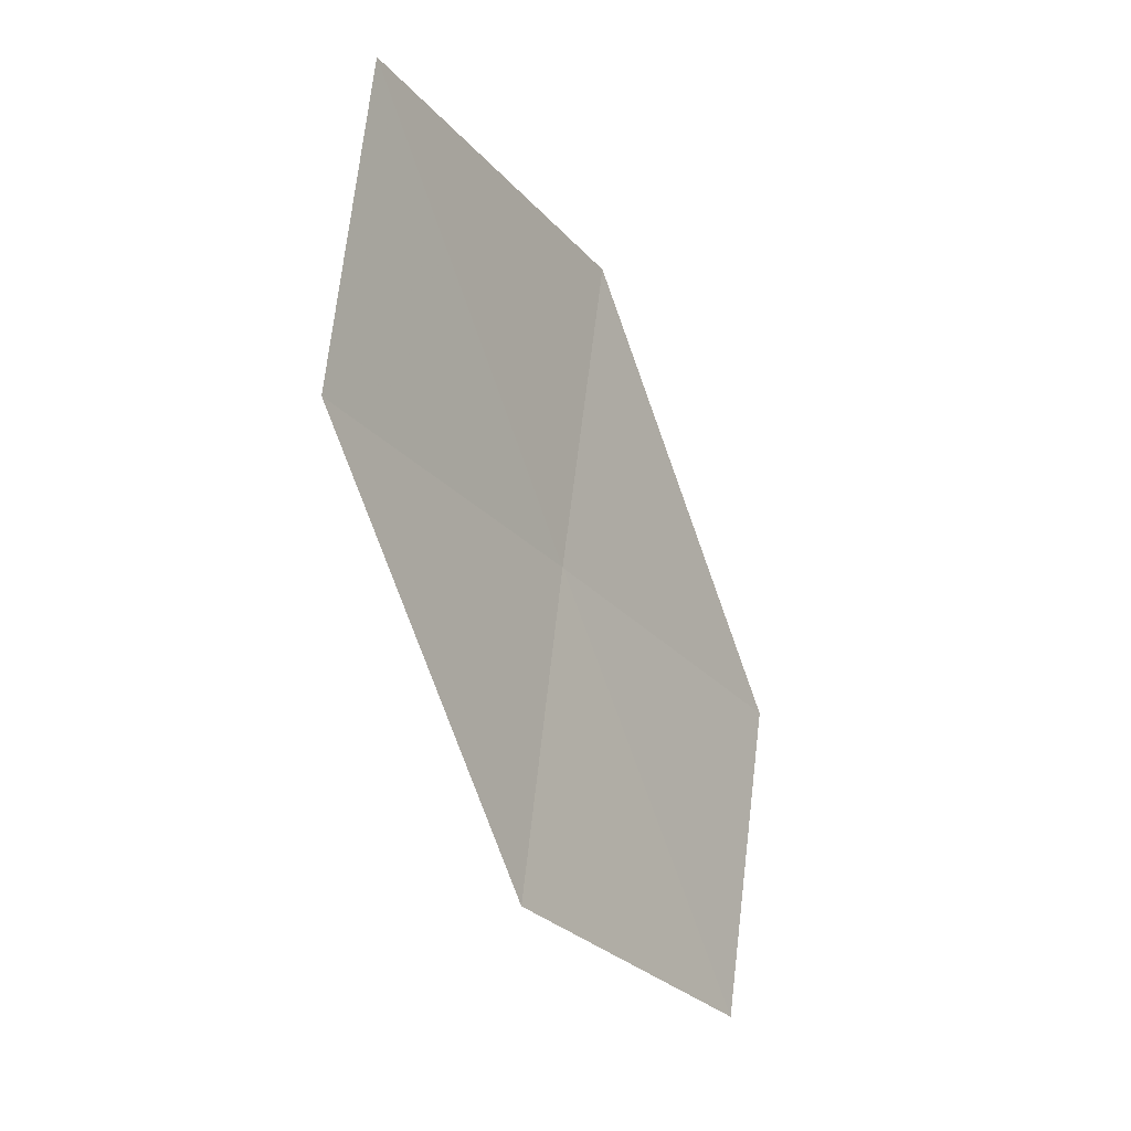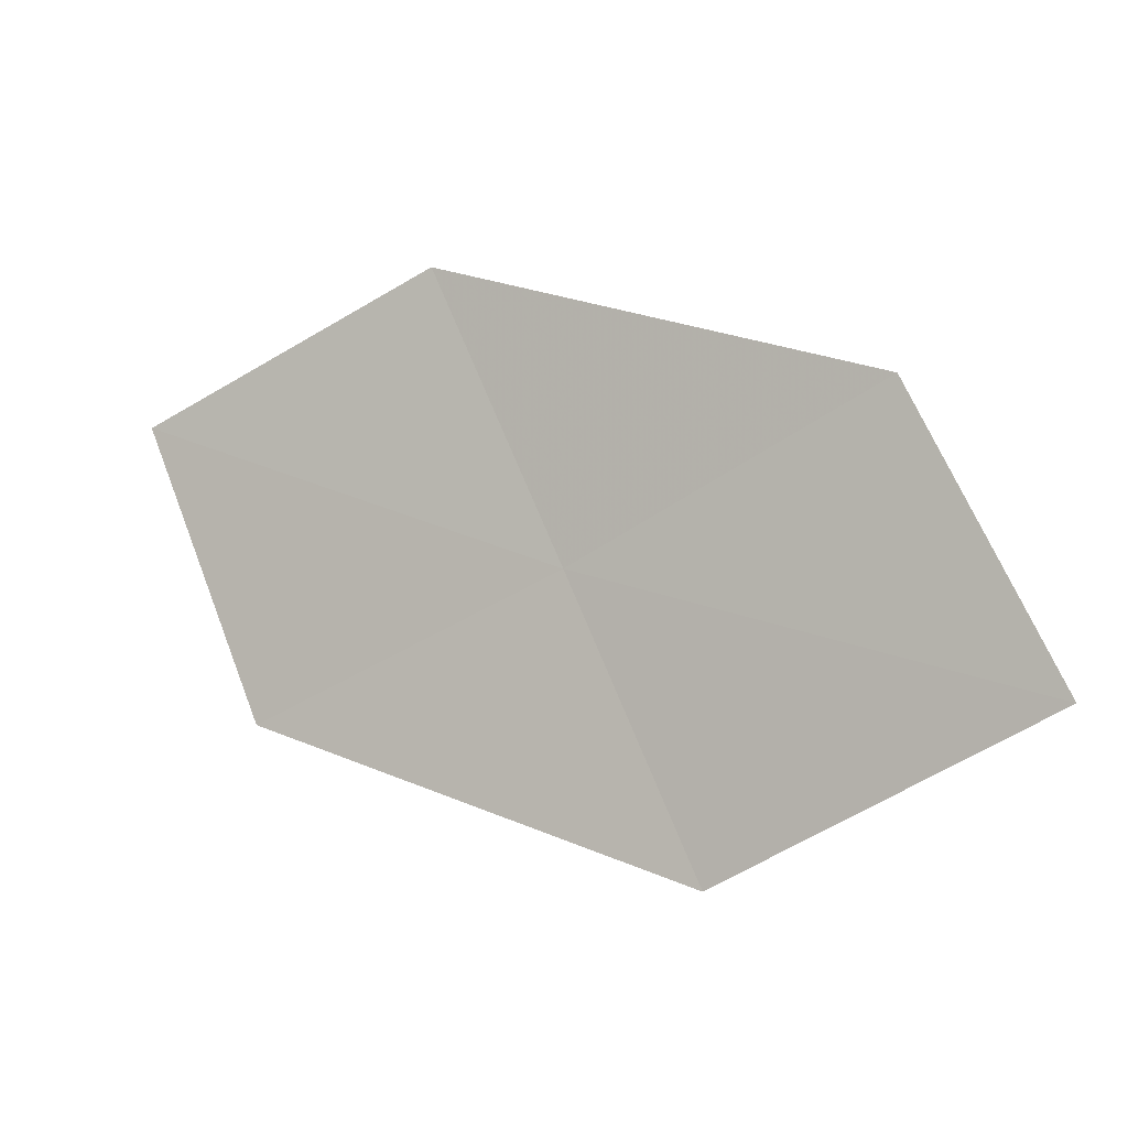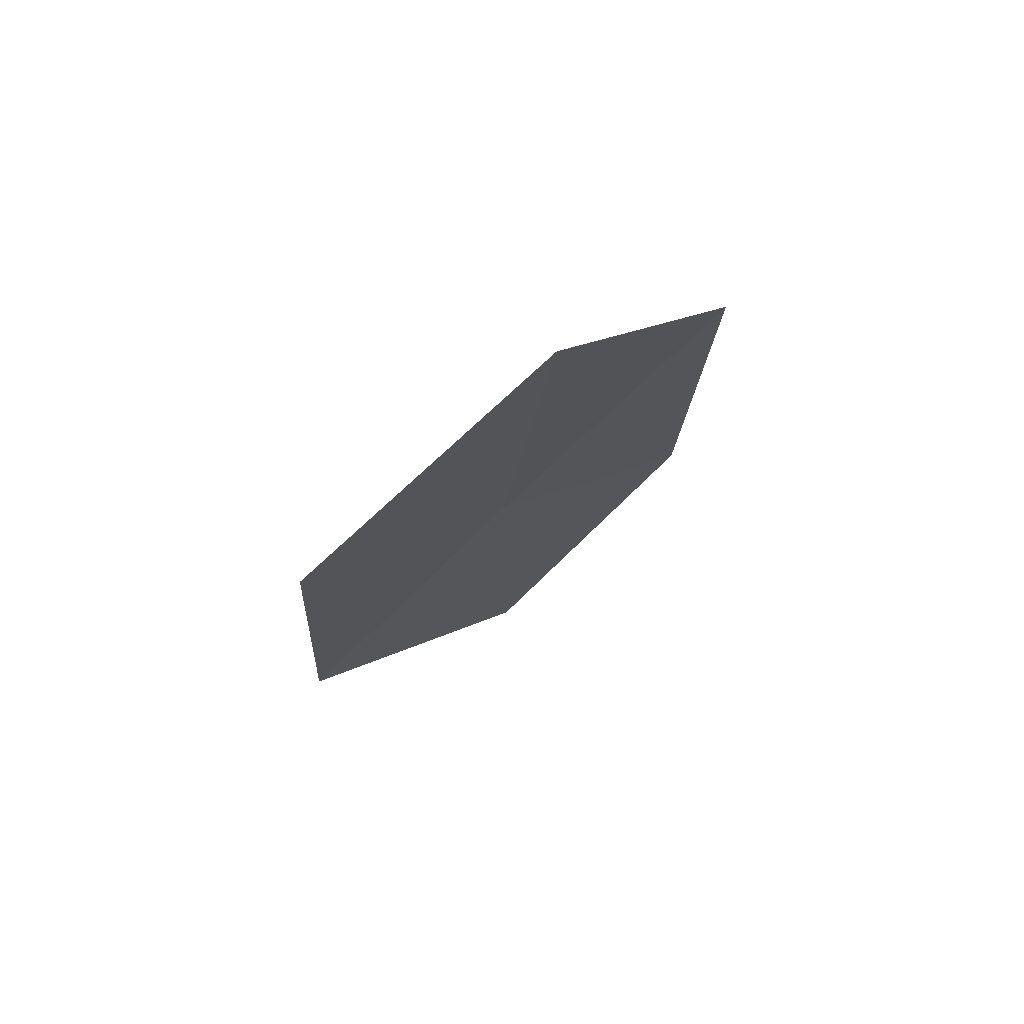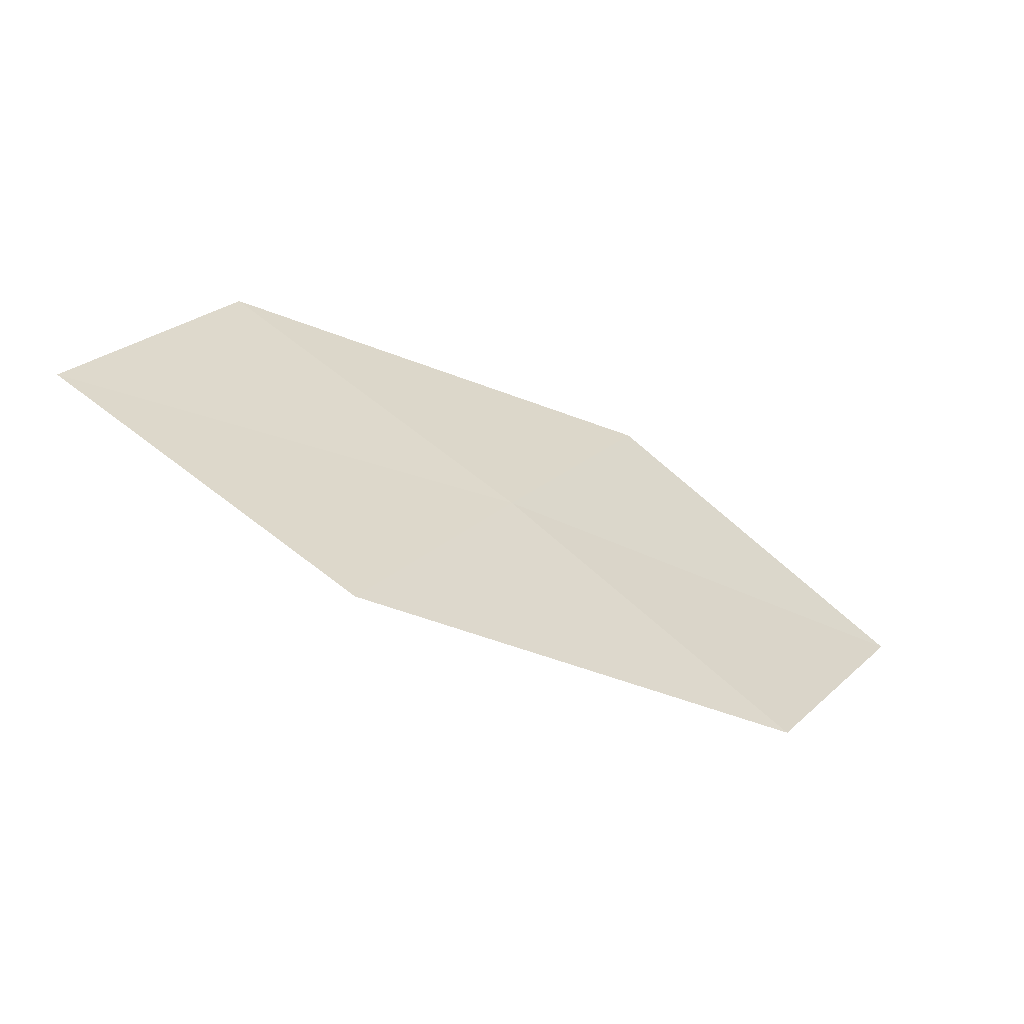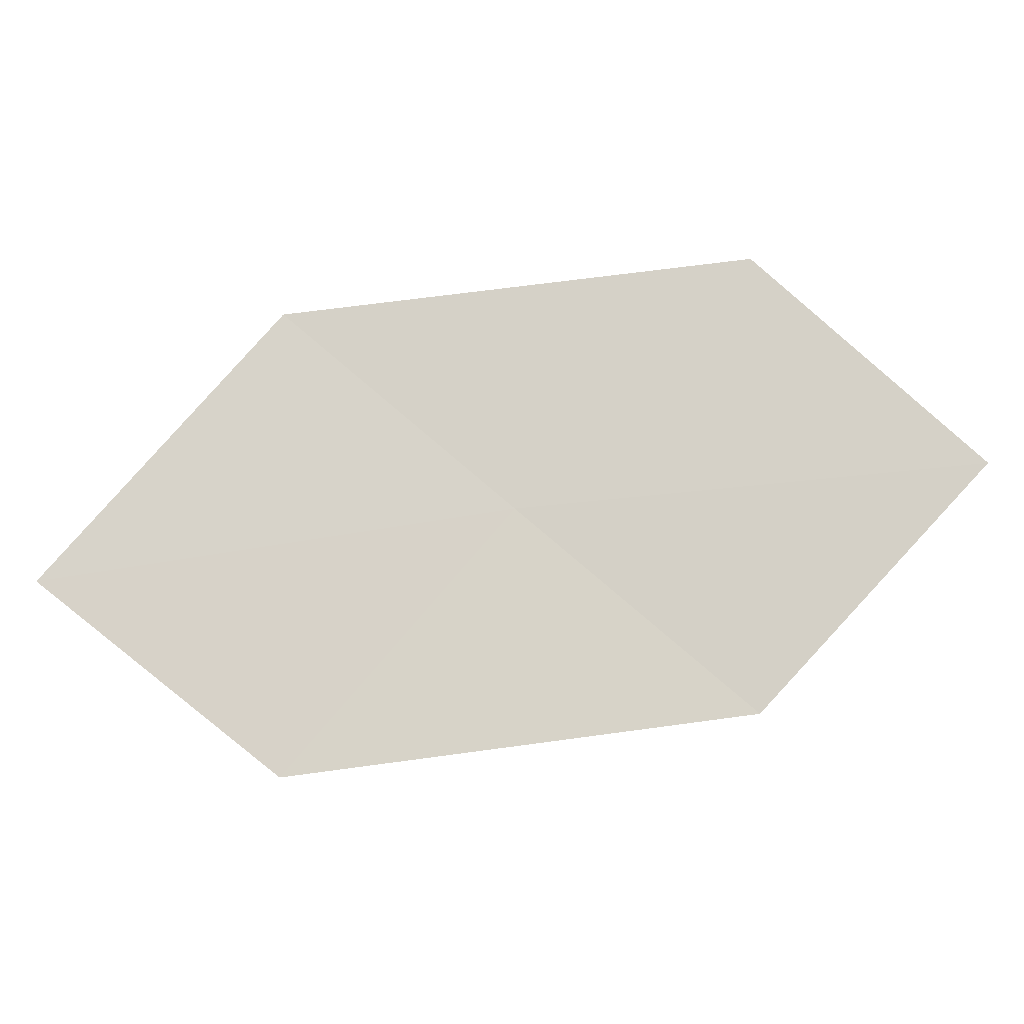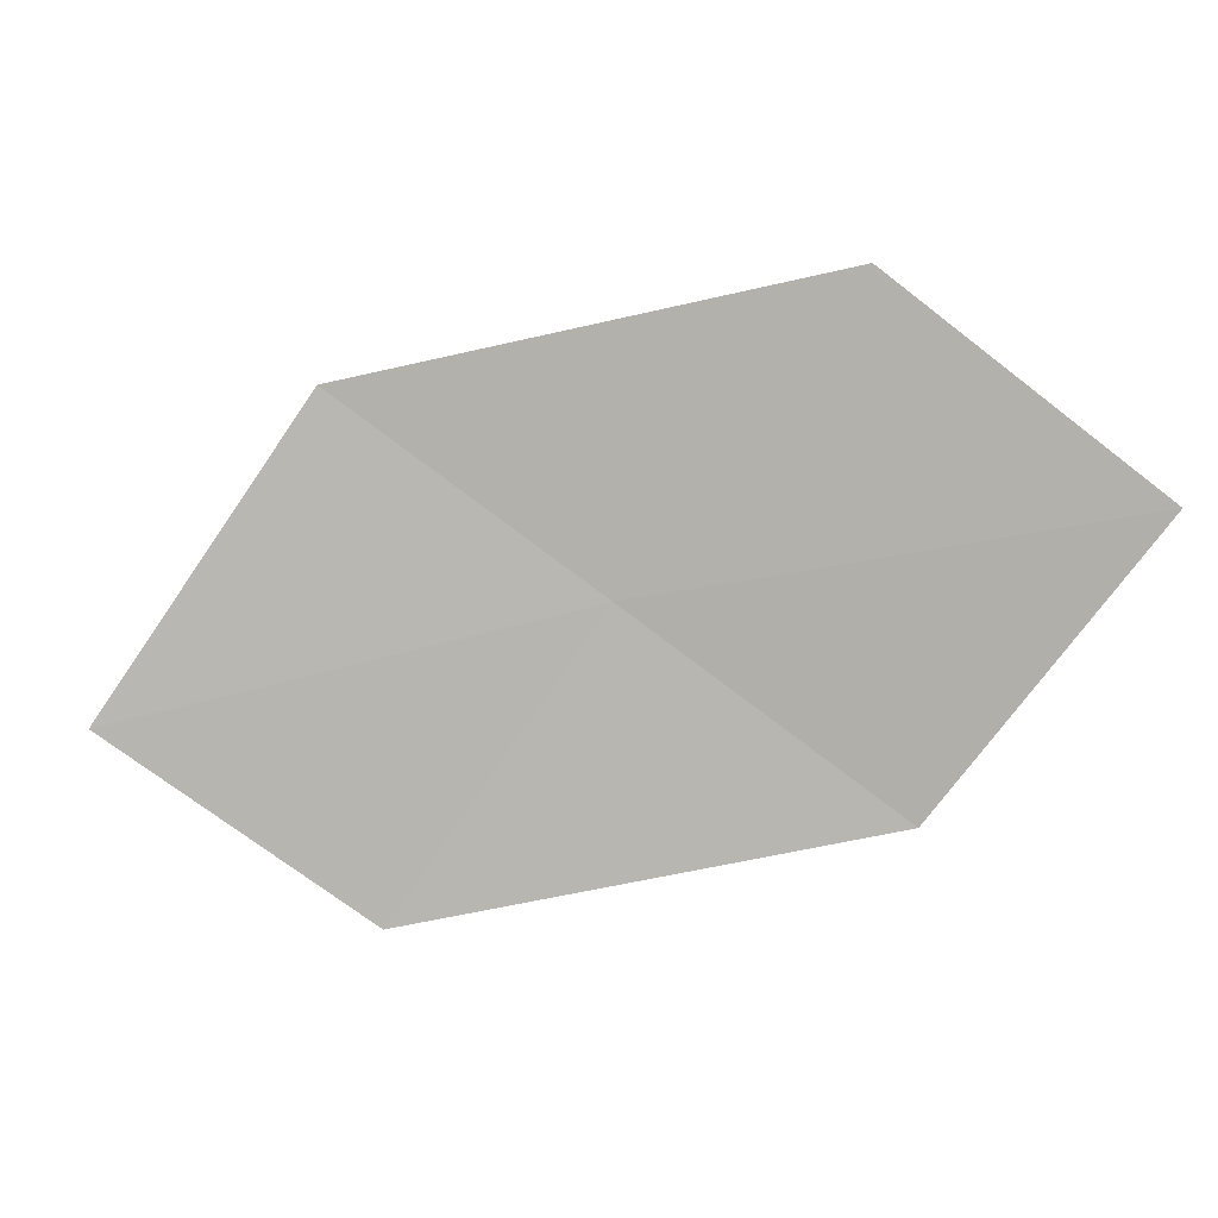
<metadata>
{"format":"obj","ext":"obj","renderer":"f3d","projection":"perspective","resolution":1024,"background":"white","views":[{"elev":-78.1,"azim":140.8,"up":"+Y"},{"elev":-56.5,"azim":-3.6,"up":"+Z"},{"elev":16.4,"azim":-98.8,"up":"+Z"},{"elev":-23.1,"azim":0.1,"up":"+Y"},{"elev":-43.4,"azim":-143.7,"up":"+Y"},{"elev":-25.1,"azim":-132.9,"up":"+Y"}]}
</metadata>
<code>
v 11.38 15.46 25.88
v 12.78 15.23 25.01
v 12.3 14.66 25.79
v 11.84 16.07 25.11
v 10.41 16.2 25.97
v 10.91 14.82 26.64
v 9.978 15.53 26.72
f 1 3 2
f 1 2 4
f 1 4 5
f 1 6 3
f 1 7 6
f 1 5 7

</code>
